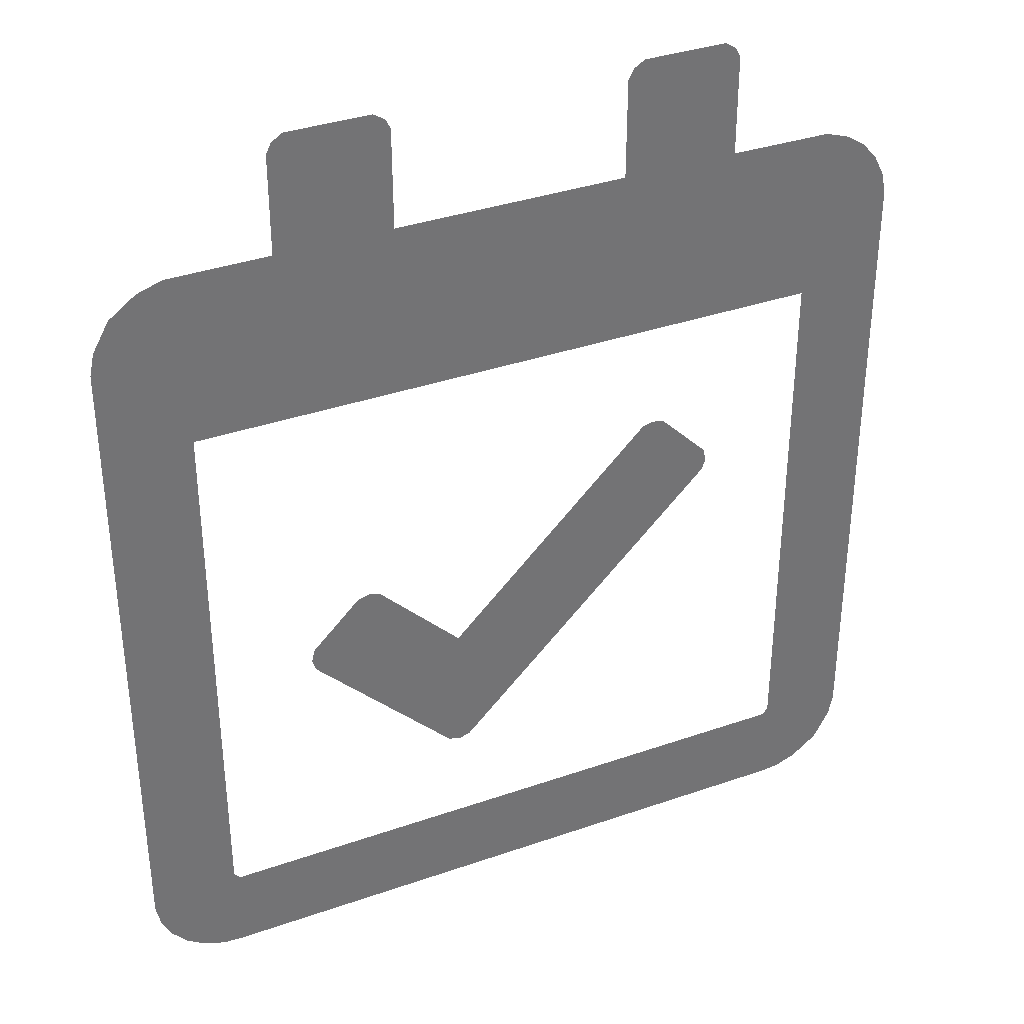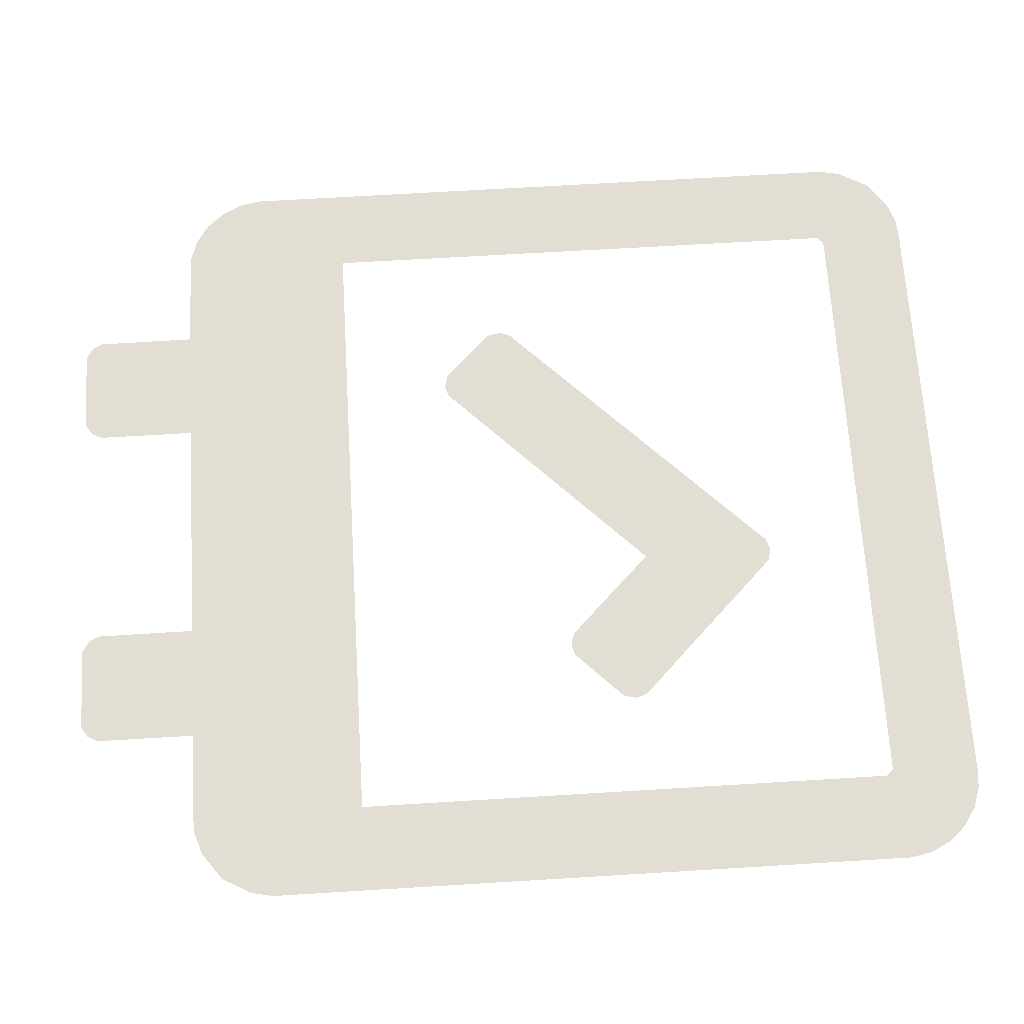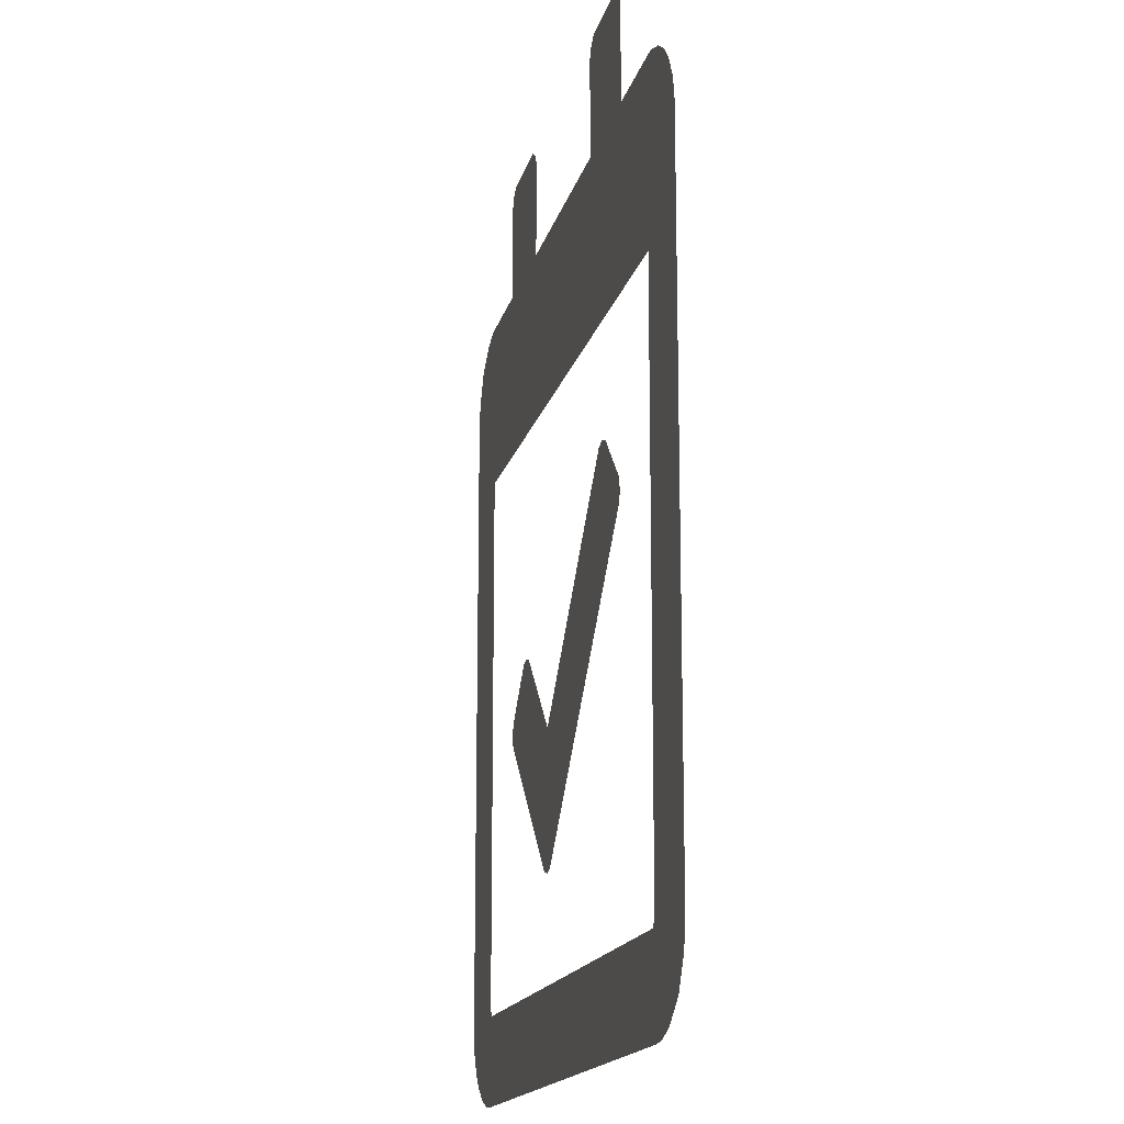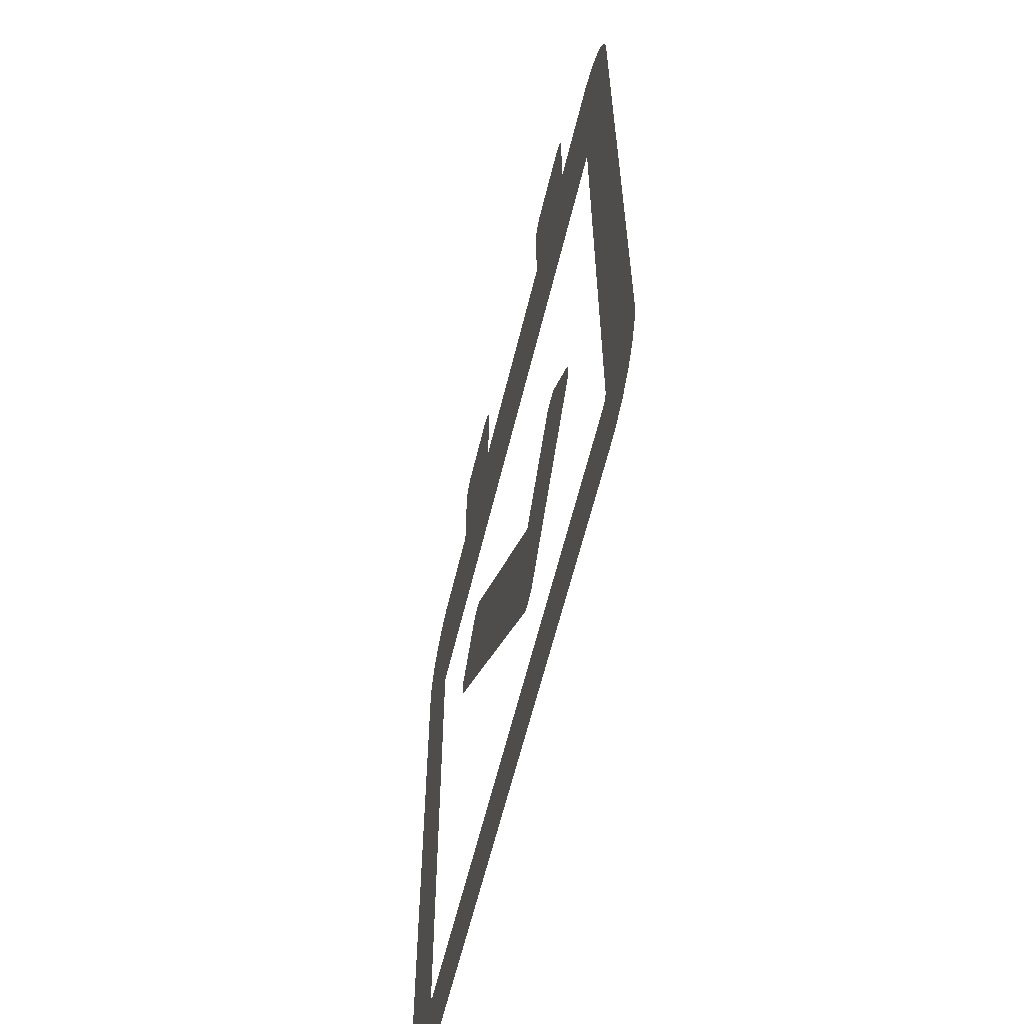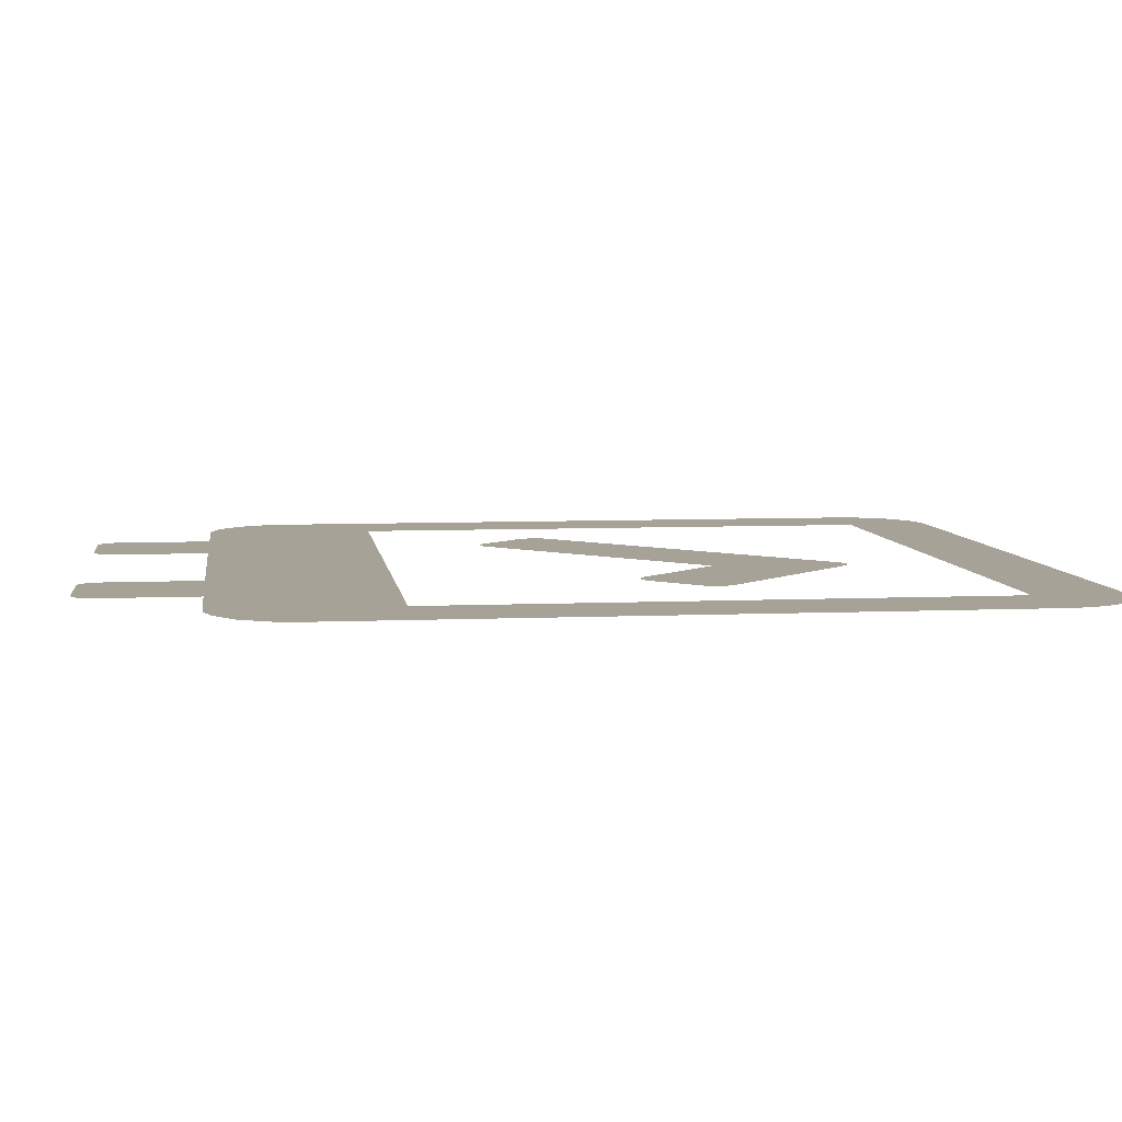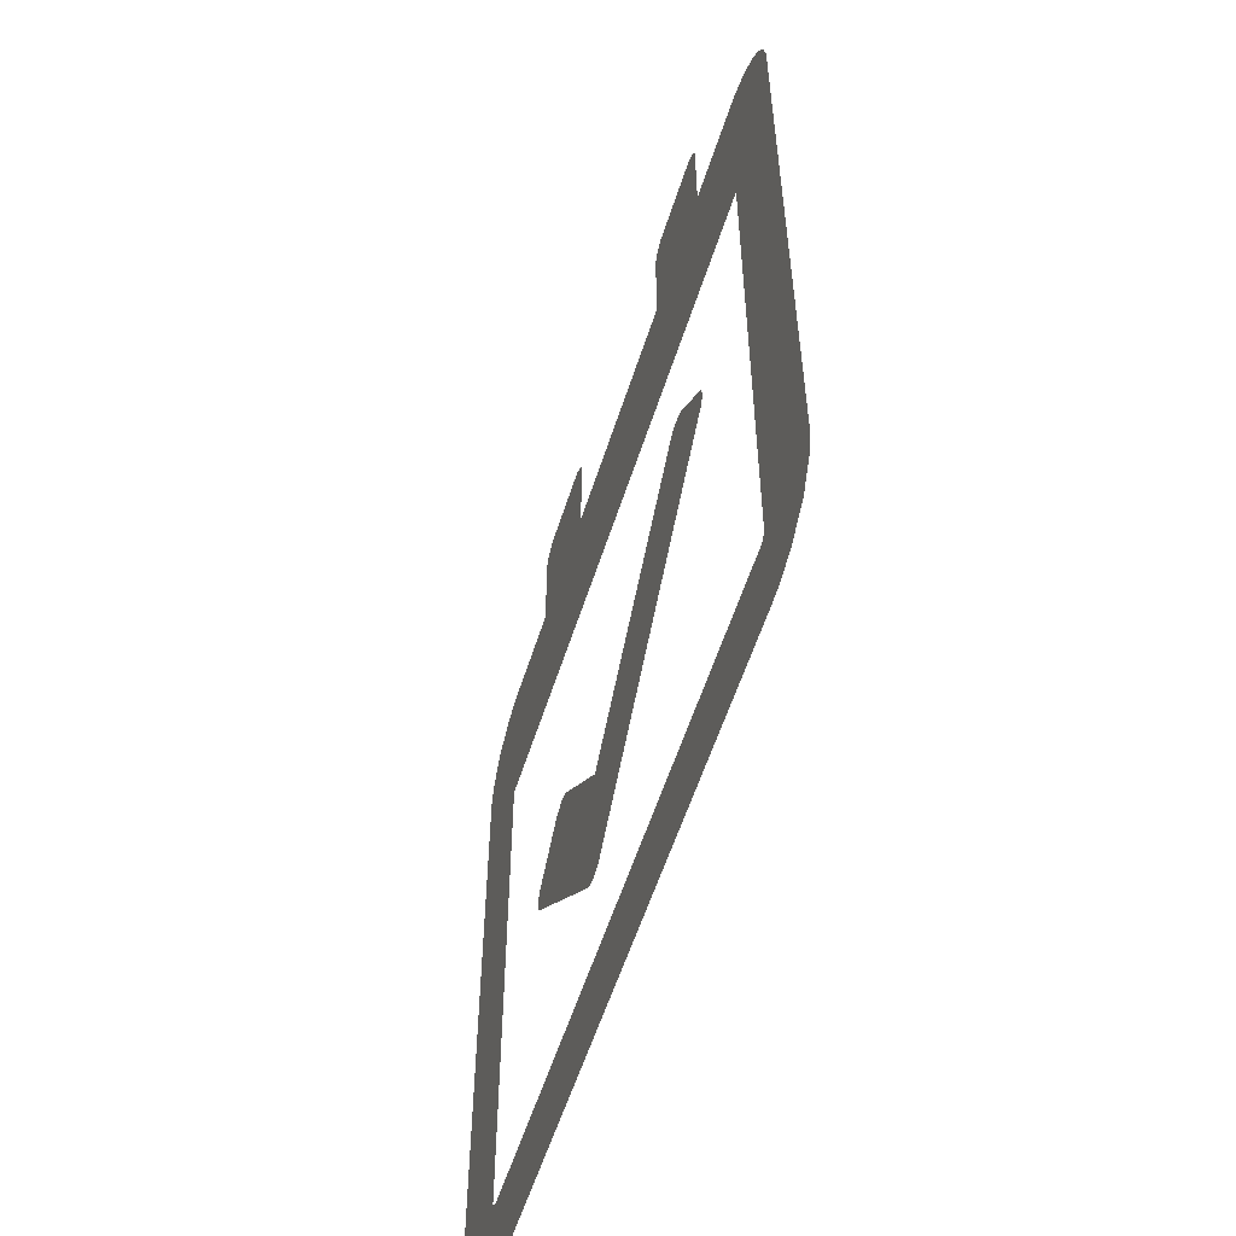
<metadata>
{"format":"obj","ext":"obj","renderer":"f3d","projection":"perspective","resolution":1024,"background":"white","views":[{"elev":35.7,"azim":-24.7,"up":"+Y"},{"elev":67.3,"azim":-93.5,"up":"+Z"},{"elev":-16.0,"azim":77.3,"up":"+Y"},{"elev":-61.3,"azim":-103.6,"up":"+Y"},{"elev":6.5,"azim":-97.6,"up":"+Z"},{"elev":-57.5,"azim":72.3,"up":"+Y"}]}
</metadata>
<code>
v 0.7416 1.234 0
v 0.7405 1.542 0
v 0.7253 1.572 0
v 0.6899 1.595 0
v 0.4313 1.594 0
v 0.3967 1.572 0
v 0.3805 1.54 0
v 0.3803 1.233 0
v -0.3432 1.542 0
v -0.3585 1.572 0
v -0.3939 1.595 0
v -0.6524 1.594 0
v -0.6871 1.572 0
v -0.7033 1.54 0
v -1.018 1.231 0
v -1.096 1.206 0
v -1.18 1.143 0
v -1.231 1.052 0
v -1.245 0.9837 0
v -1.245 -1.045 0
v -1.231 -1.113 0
v -1.2 -1.175 0
v -1.154 -1.228 0
v -1.096 -1.267 0
v -1.029 -1.29 0
v -0.9743 -1.295 0
v 1.013 -1.295 0
v 1.067 -1.29 0
v 1.134 -1.267 0
v 1.218 -1.204 0
v 1.269 -1.113 0
v 1.283 -1.045 0
v 1.283 0.9844 0
v 1.269 1.052 0
v 1.238 1.114 0
v 1.192 1.167 0
v 1.134 1.206 0
v 1.057 1.231 0
v -0.954 -1.022 0
v -0.9739 -1 0
v -0.9743 0.6919 0
v 1.013 0.6919 0
v 1.011 -1.002 0
v 0.9922 -1.022 0
v -0.1344 -0.698 0
v -0.1665 -0.7083 0
v -0.2072 -0.6988 0
v -0.6514 -0.2512 0
v -0.6628 -0.2169 0
v -0.6534 -0.1762 0
v -0.5019 -0.02625 0
v -0.4615 -0.01734 0
v -0.4271 -0.02916 0
v -0.1692 -0.2888 0
v 0.4693 0.3429 0
v 0.5013 0.3532 0
v 0.542 0.3438 0
v 0.692 0.1923 0
v 0.7009 0.152 0
v 0.6904 0.12 0
v -0.7034 1.233 0
v -0.3422 1.233 0
f 13 14 12
f 6 7 5
f 11 14 9
f 4 7 2
f 14 11 12
f 7 4 5
f 10 11 9
f 3 4 2
f 14 62 9
f 7 1 2
f 61 62 14
f 8 1 7
f 42 8 62
f 61 42 62
f 60 59 58
f 15 16 41
f 42 37 38
f 43 44 30
f 42 61 15
f 42 35 36
f 41 16 18
f 42 36 37
f 8 42 1
f 47 45 54
f 42 15 41
f 43 32 42
f 20 40 41
f 55 57 56
f 55 54 60
f 60 58 57
f 19 20 41
f 35 42 33
f 40 22 23
f 54 45 60
f 55 60 57
f 51 53 52
f 50 53 51
f 50 48 53
f 49 48 50
f 48 54 53
f 48 47 54
f 32 33 42
f 47 46 45
f 20 21 40
f 40 21 22
f 31 32 43
f 26 44 39
f 25 26 39
f 16 17 18
f 39 40 23
f 31 43 30
f 23 24 39
f 30 44 29
f 24 25 39
f 29 44 28
f 18 19 41
f 28 44 27
f 27 44 26
f 38 1 42
f 34 35 33

</code>
